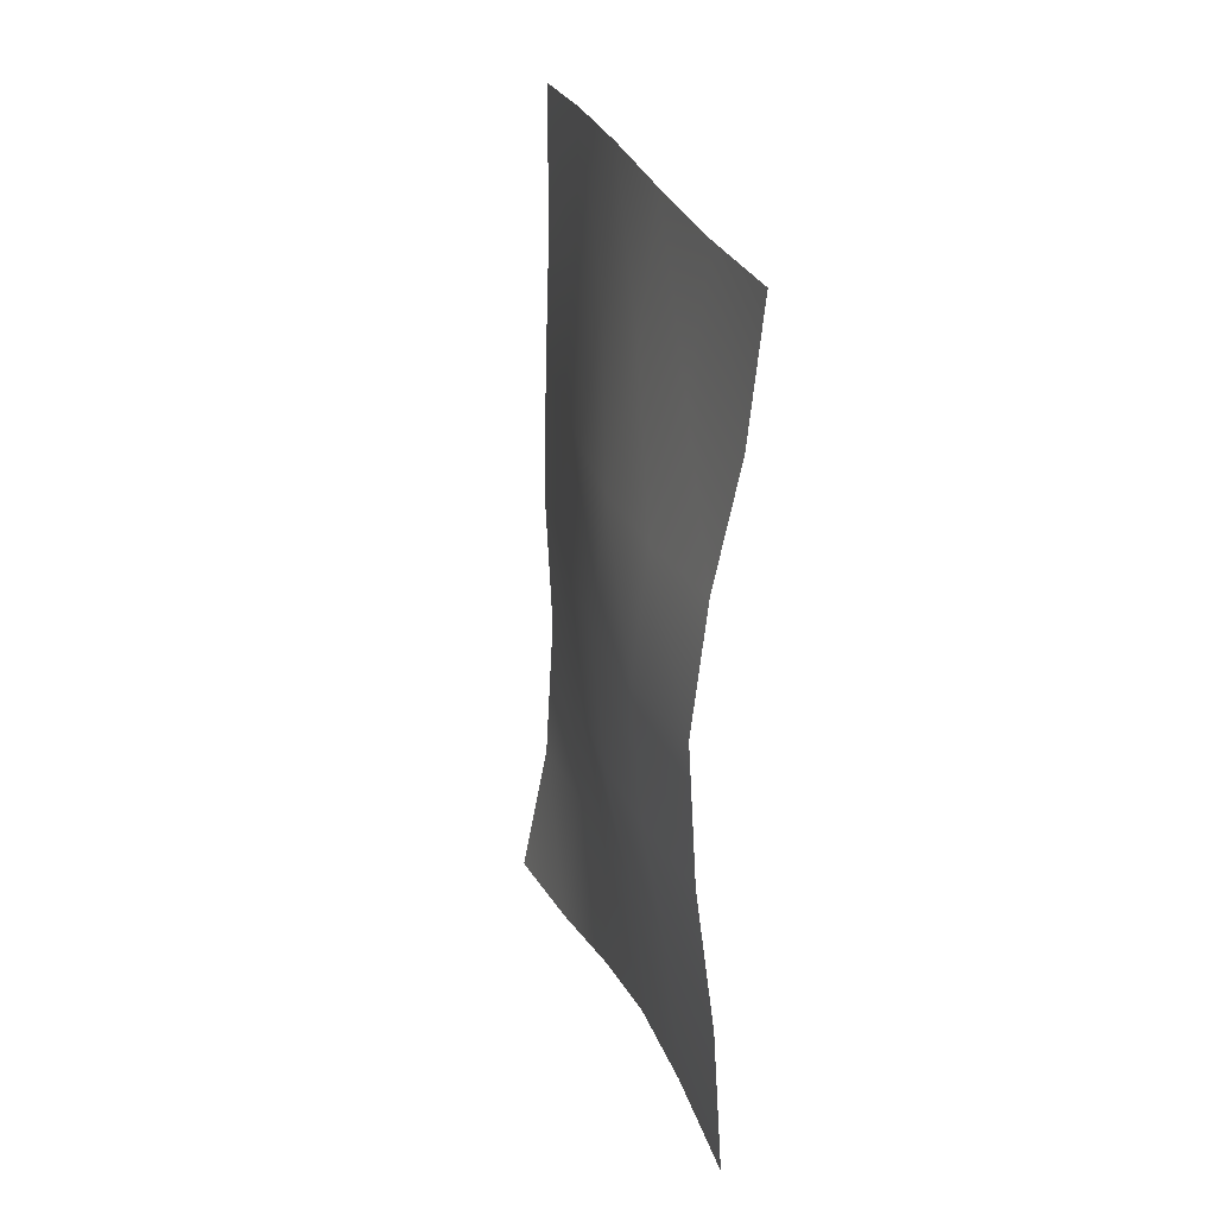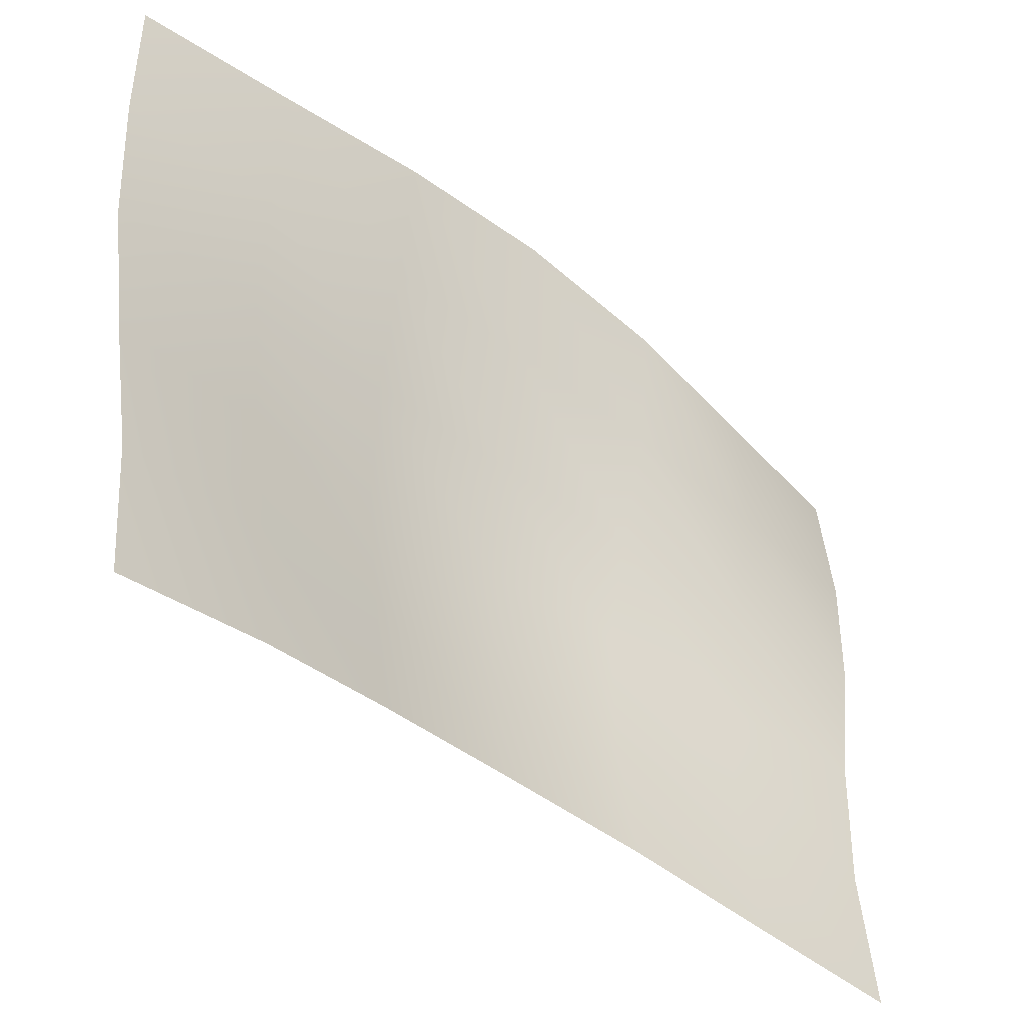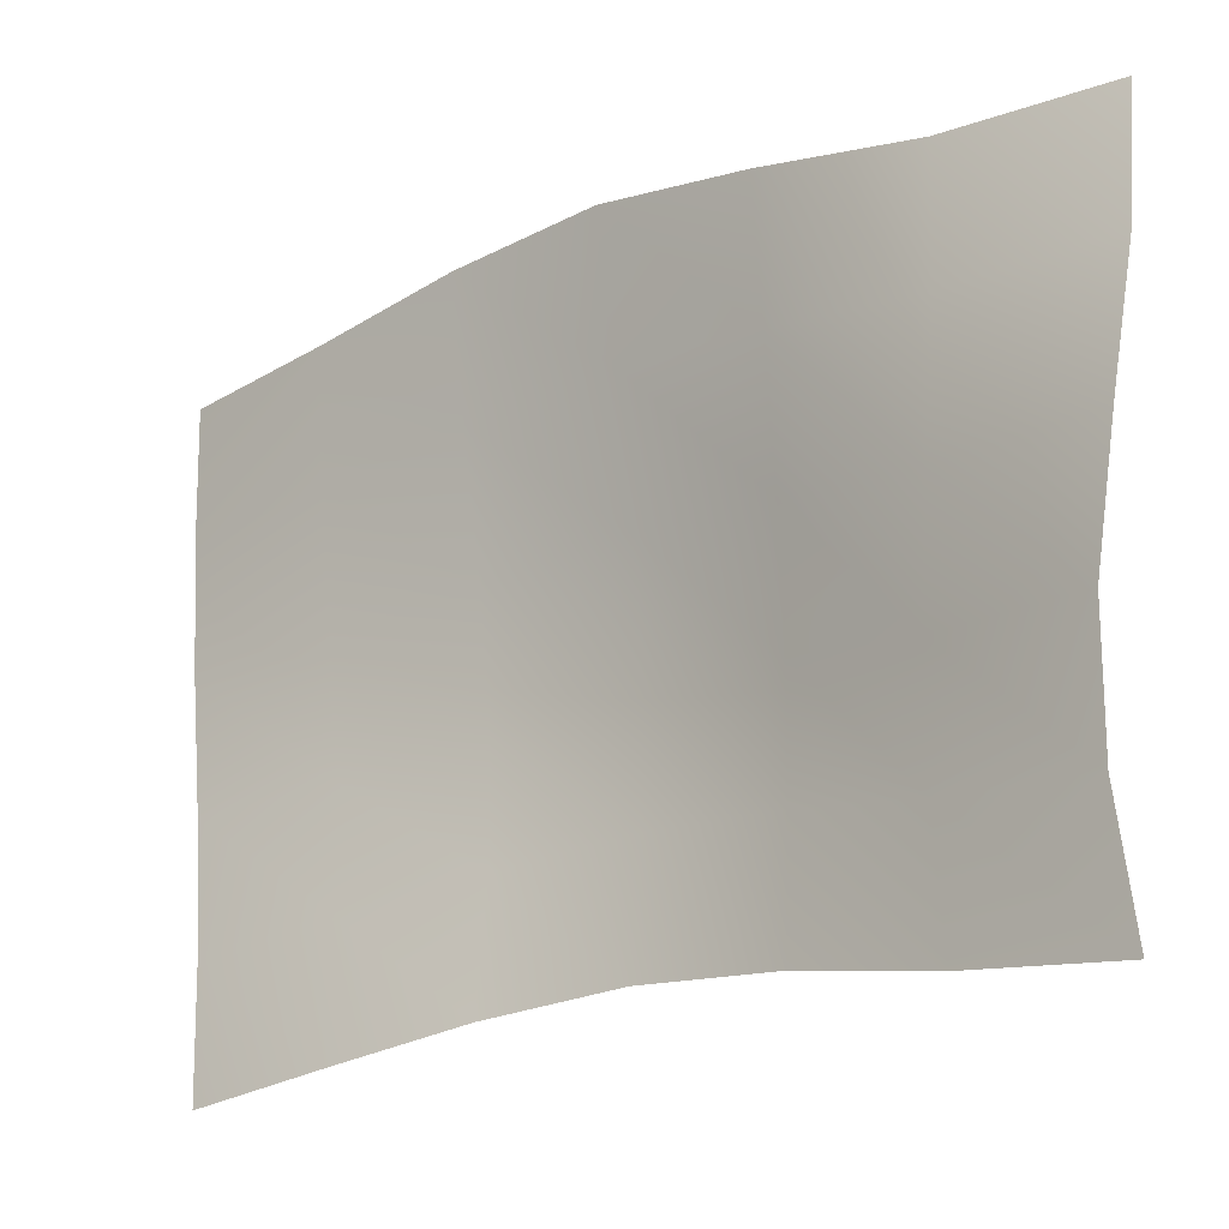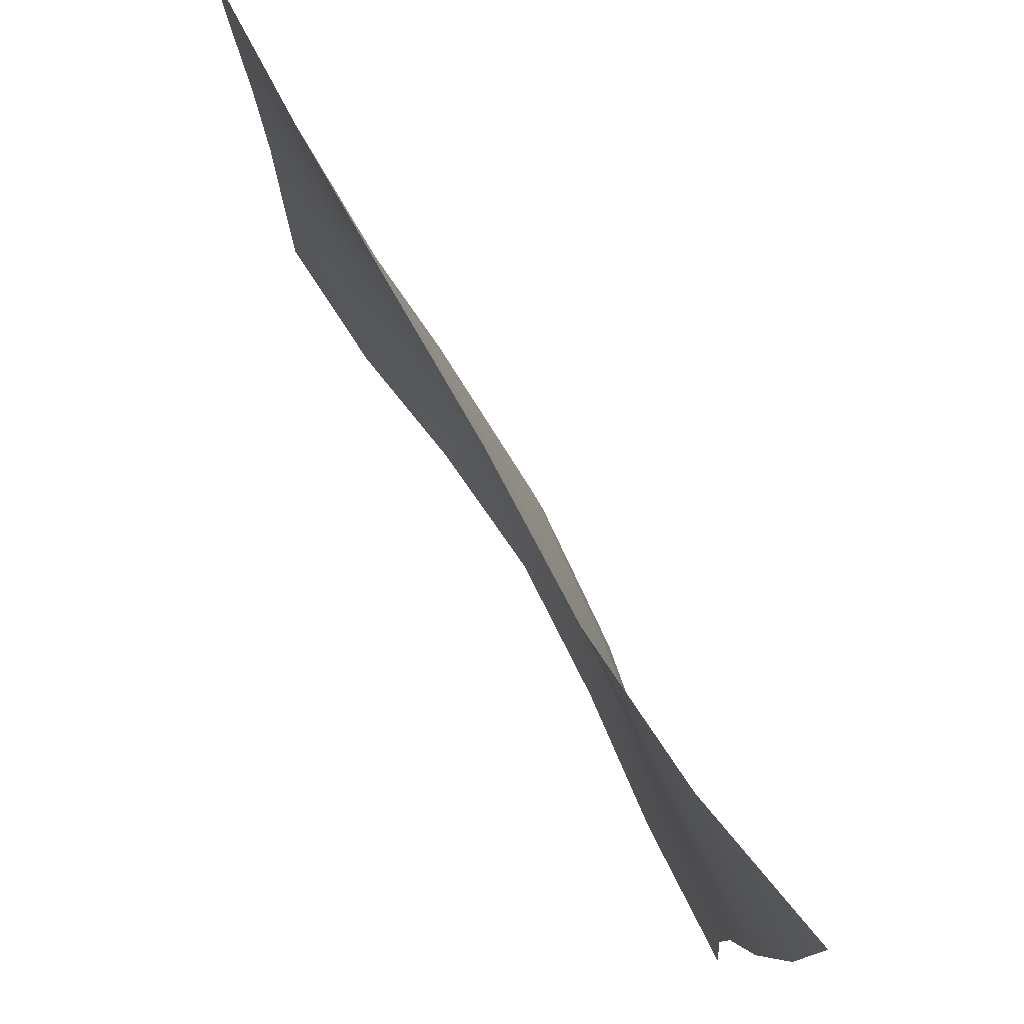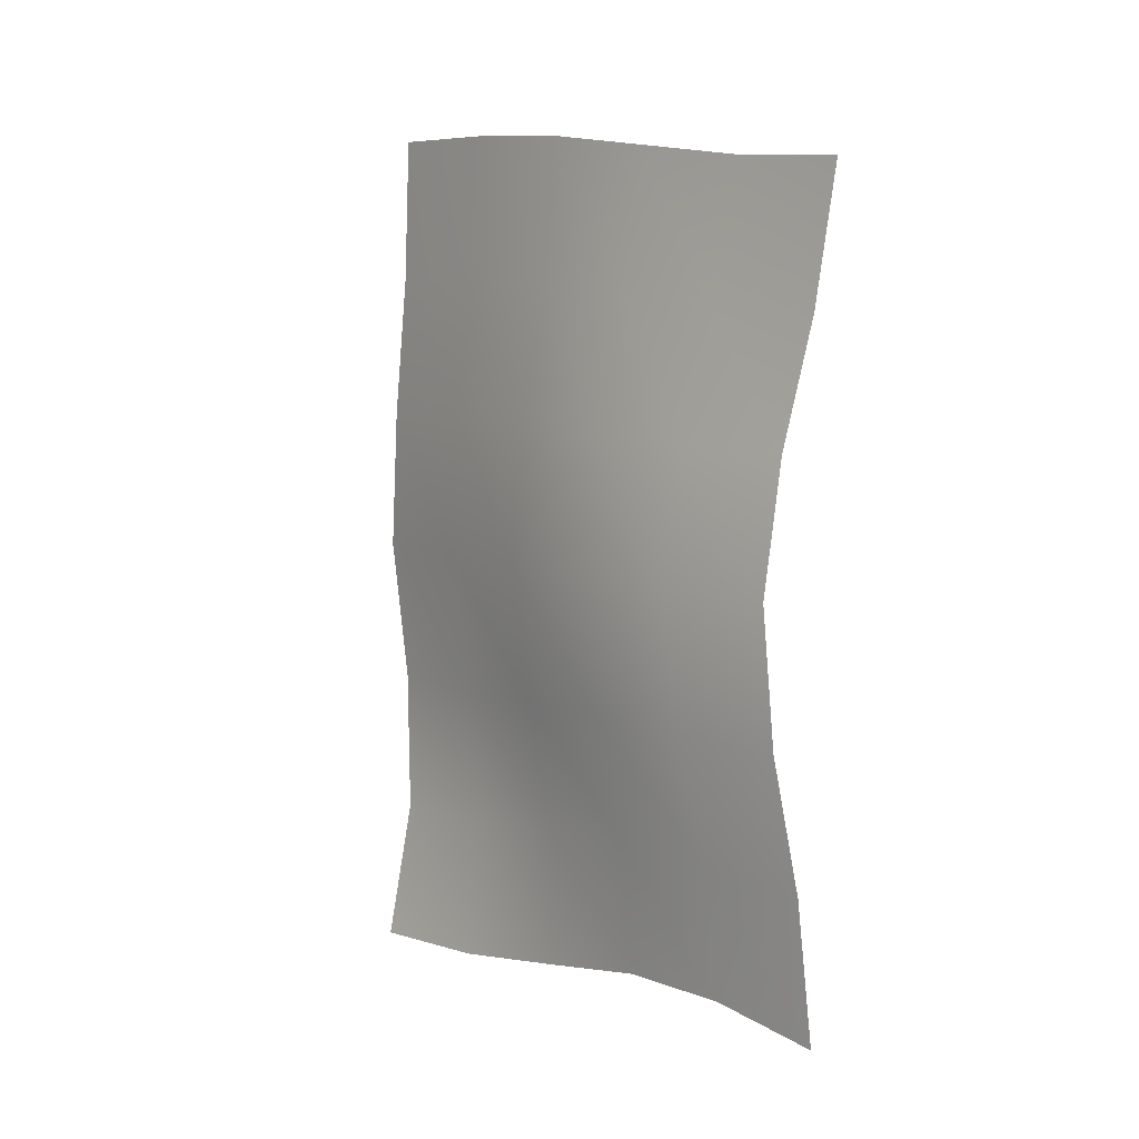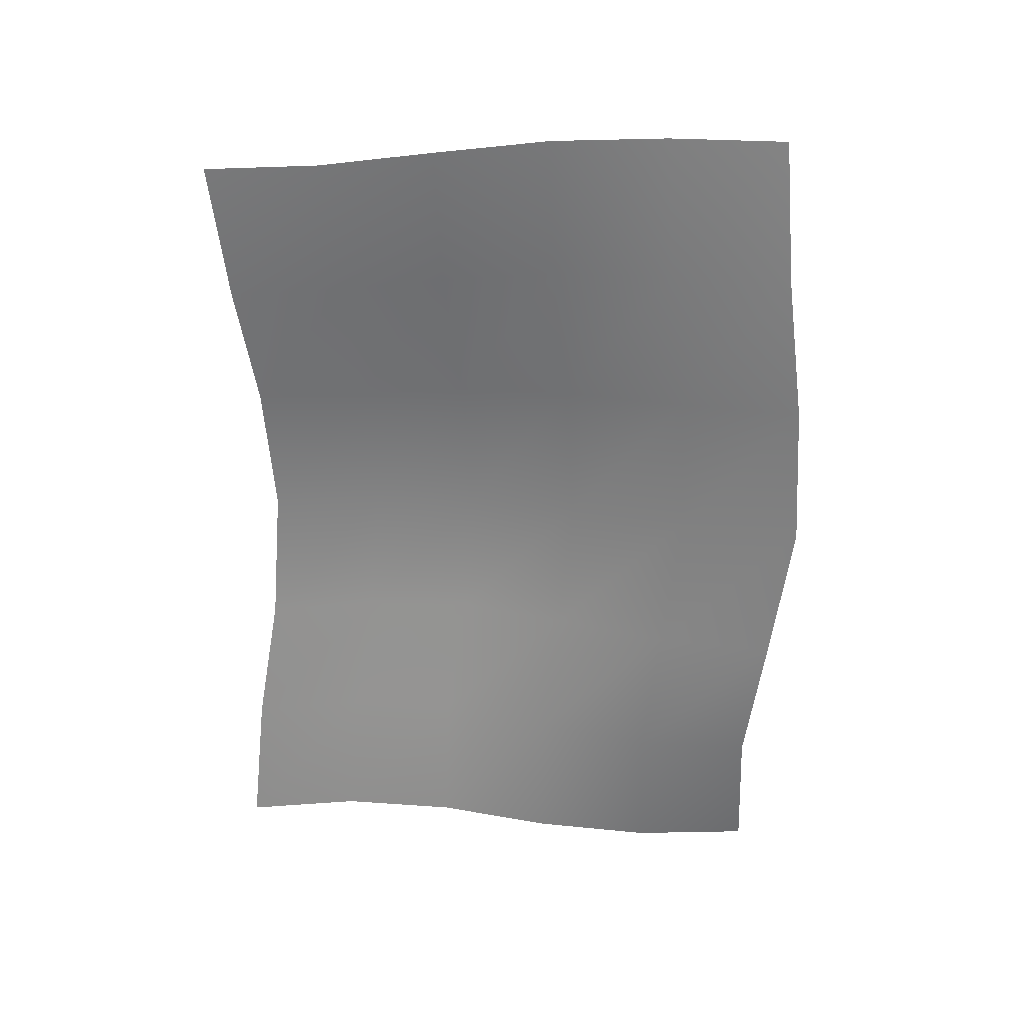
<metadata>
{"format":"obj","ext":"obj","renderer":"f3d","projection":"perspective","resolution":1024,"background":"white","views":[{"elev":24.6,"azim":163.0,"up":"+Y"},{"elev":-41.6,"azim":-132.7,"up":"+Z"},{"elev":-19.5,"azim":-48.9,"up":"+Z"},{"elev":78.5,"azim":-29.1,"up":"+Z"},{"elev":7.6,"azim":136.5,"up":"+Y"},{"elev":27.8,"azim":-85.2,"up":"+Y"}]}
</metadata>
<code>
o poster9_Mesh.130
v 17.85 6.773 -26.6
v 17.84 6.331 -26.57
v 17.84 5.888 -26.51
v 17.84 5.446 -26.49
v 17.84 5.004 -26.55
v 17.88 4.57 -26.62
v 17.96 4.14 -26.6
v 17.86 6.773 -26.96
v 17.86 6.331 -26.93
v 17.88 5.888 -26.88
v 17.9 5.446 -26.86
v 17.87 5.003 -26.92
v 17.87 4.574 -26.97
v 17.92 4.141 -26.96
v 17.86 6.755 -27.32
v 17.89 6.32 -27.3
v 17.95 5.888 -27.26
v 17.97 5.446 -27.23
v 17.94 5.027 -27.27
v 17.89 4.618 -27.32
v 17.89 4.184 -27.32
v 17.85 6.711 -27.67
v 17.9 6.286 -27.65
v 17.98 5.877 -27.61
v 18.01 5.447 -27.58
v 17.98 5.047 -27.61
v 17.92 4.662 -27.66
v 17.88 4.239 -27.67
v 17.84 6.668 -28.02
v 17.88 6.25 -27.98
v 17.96 5.858 -27.93
v 18 5.447 -27.9
v 17.97 5.043 -27.93
v 17.92 4.659 -27.99
v 17.89 4.242 -28.03
v 17.83 6.65 -28.38
v 17.85 6.234 -28.33
v 17.91 5.85 -28.27
v 17.95 5.445 -28.24
v 17.94 5.025 -28.27
v 17.9 4.62 -28.34
v 17.89 4.192 -28.38
f 1 2 9 8
f 2 3 10 9
f 3 4 11 10
f 4 5 12 11
f 5 6 13 12
f 6 7 14 13
f 8 9 16 15
f 9 10 17 16
f 10 11 18 17
f 11 12 19 18
f 12 13 20 19
f 13 14 21 20
f 15 16 23 22
f 16 17 24 23
f 17 18 25 24
f 18 19 26 25
f 19 20 27 26
f 20 21 28 27
f 22 23 30 29
f 23 24 31 30
f 24 25 32 31
f 25 26 33 32
f 26 27 34 33
f 27 28 35 34
f 29 30 37 36
f 30 31 38 37
f 31 32 39 38
f 32 33 40 39
f 33 34 41 40
f 34 35 42 41

</code>
